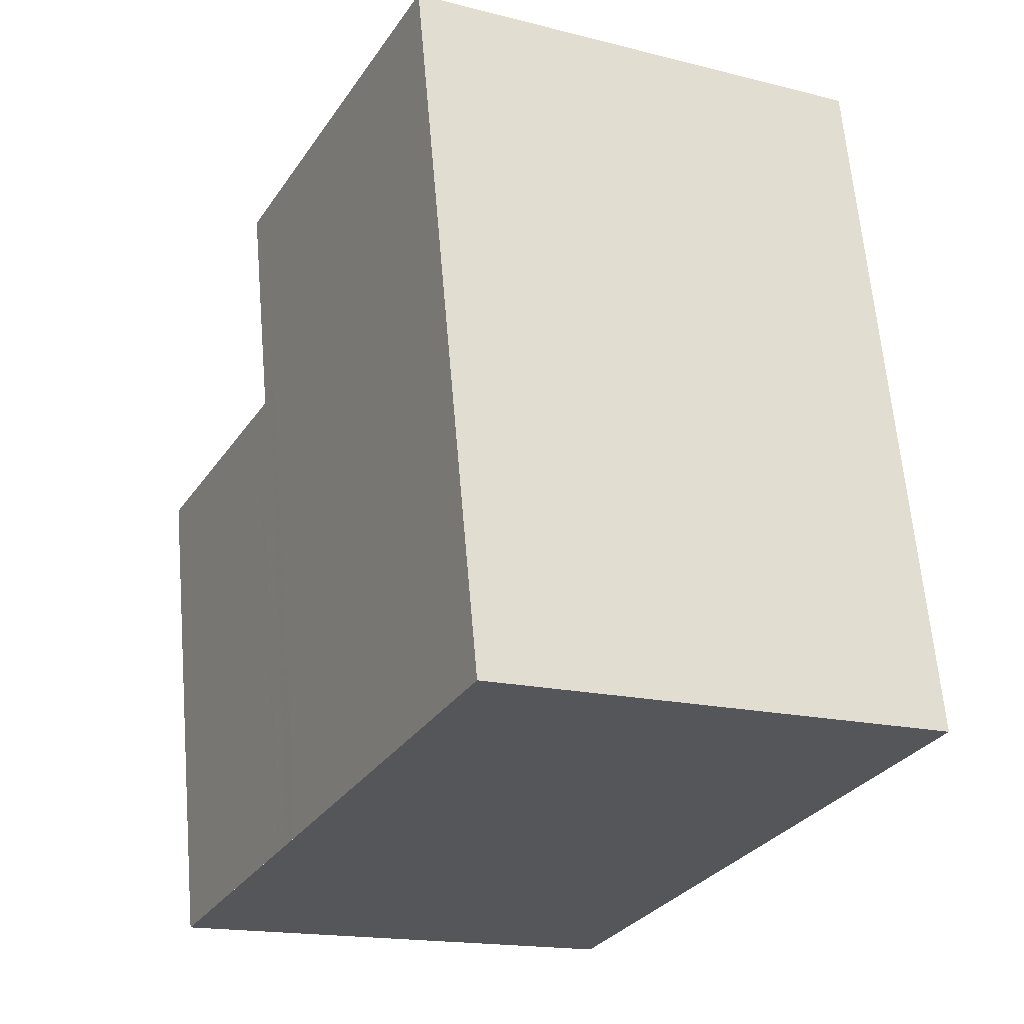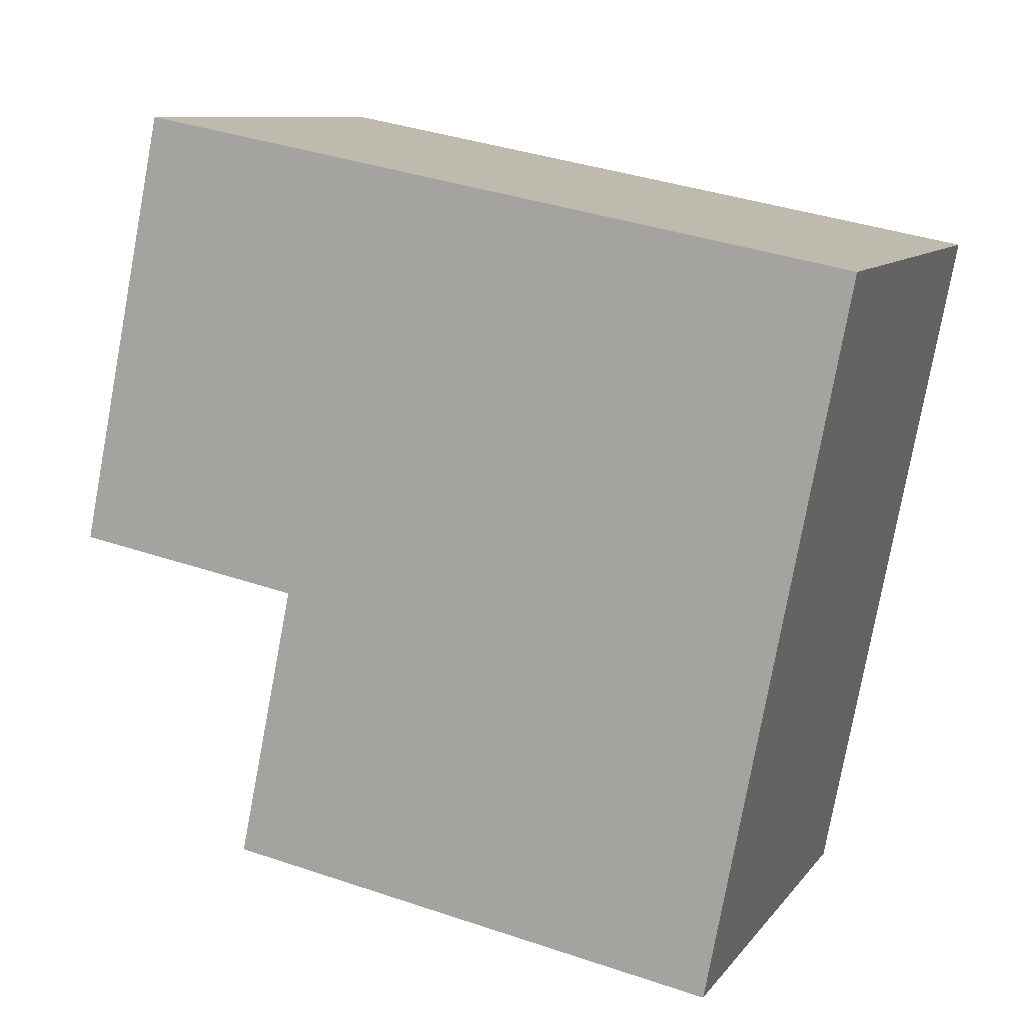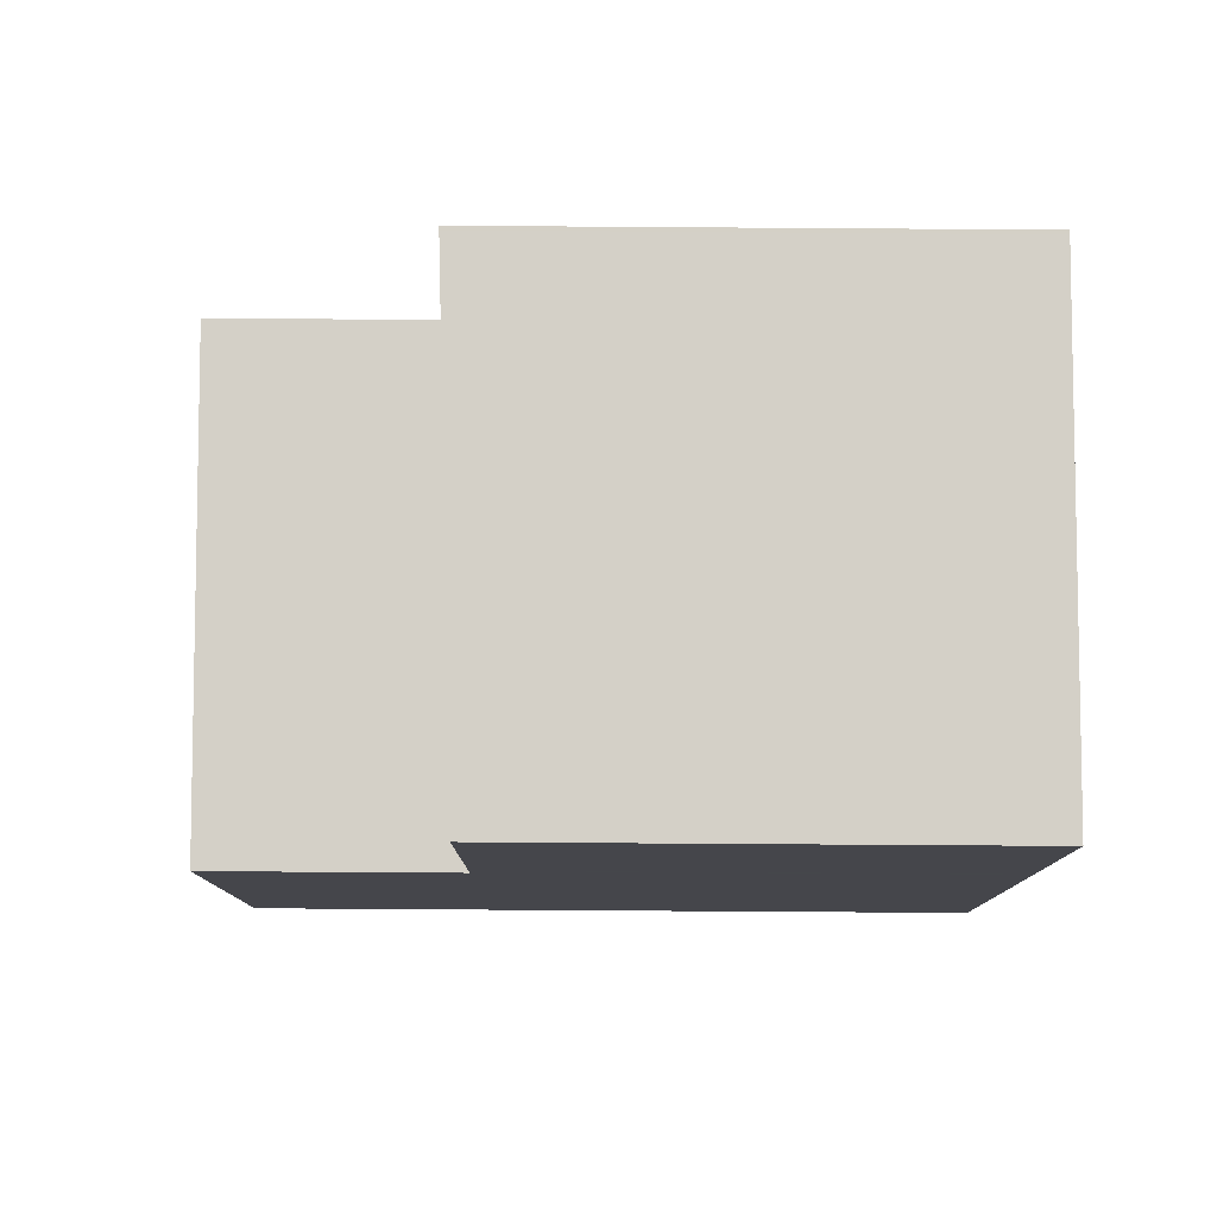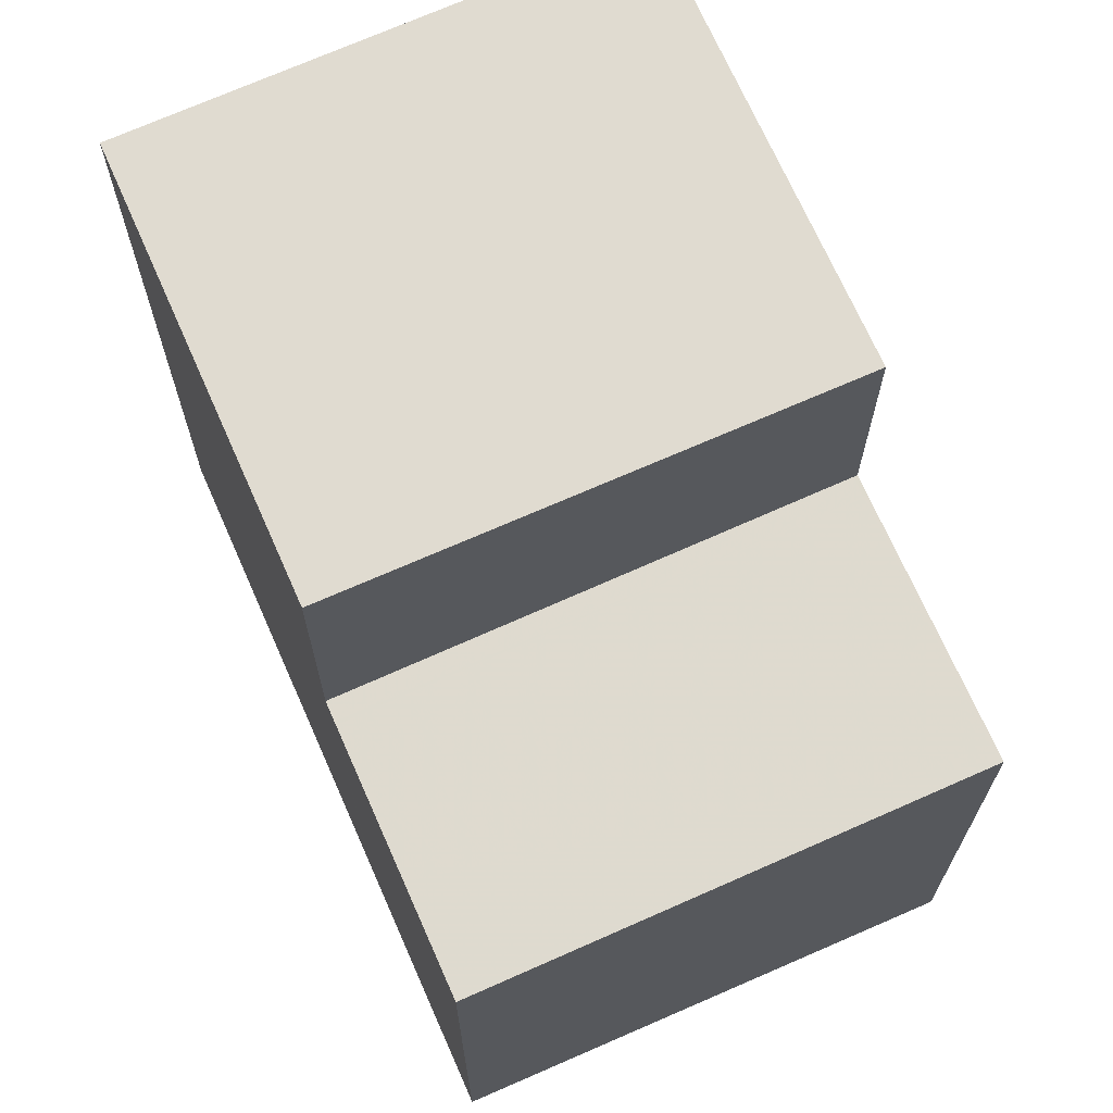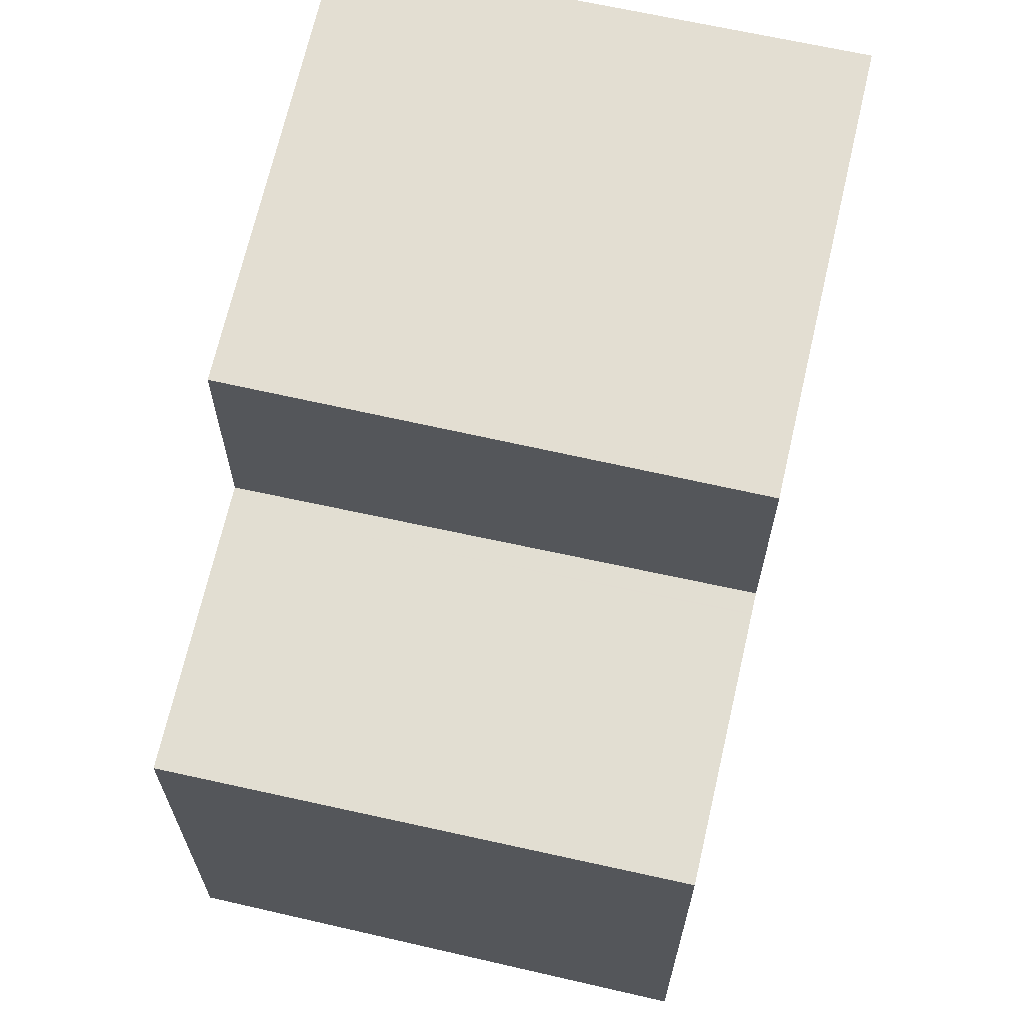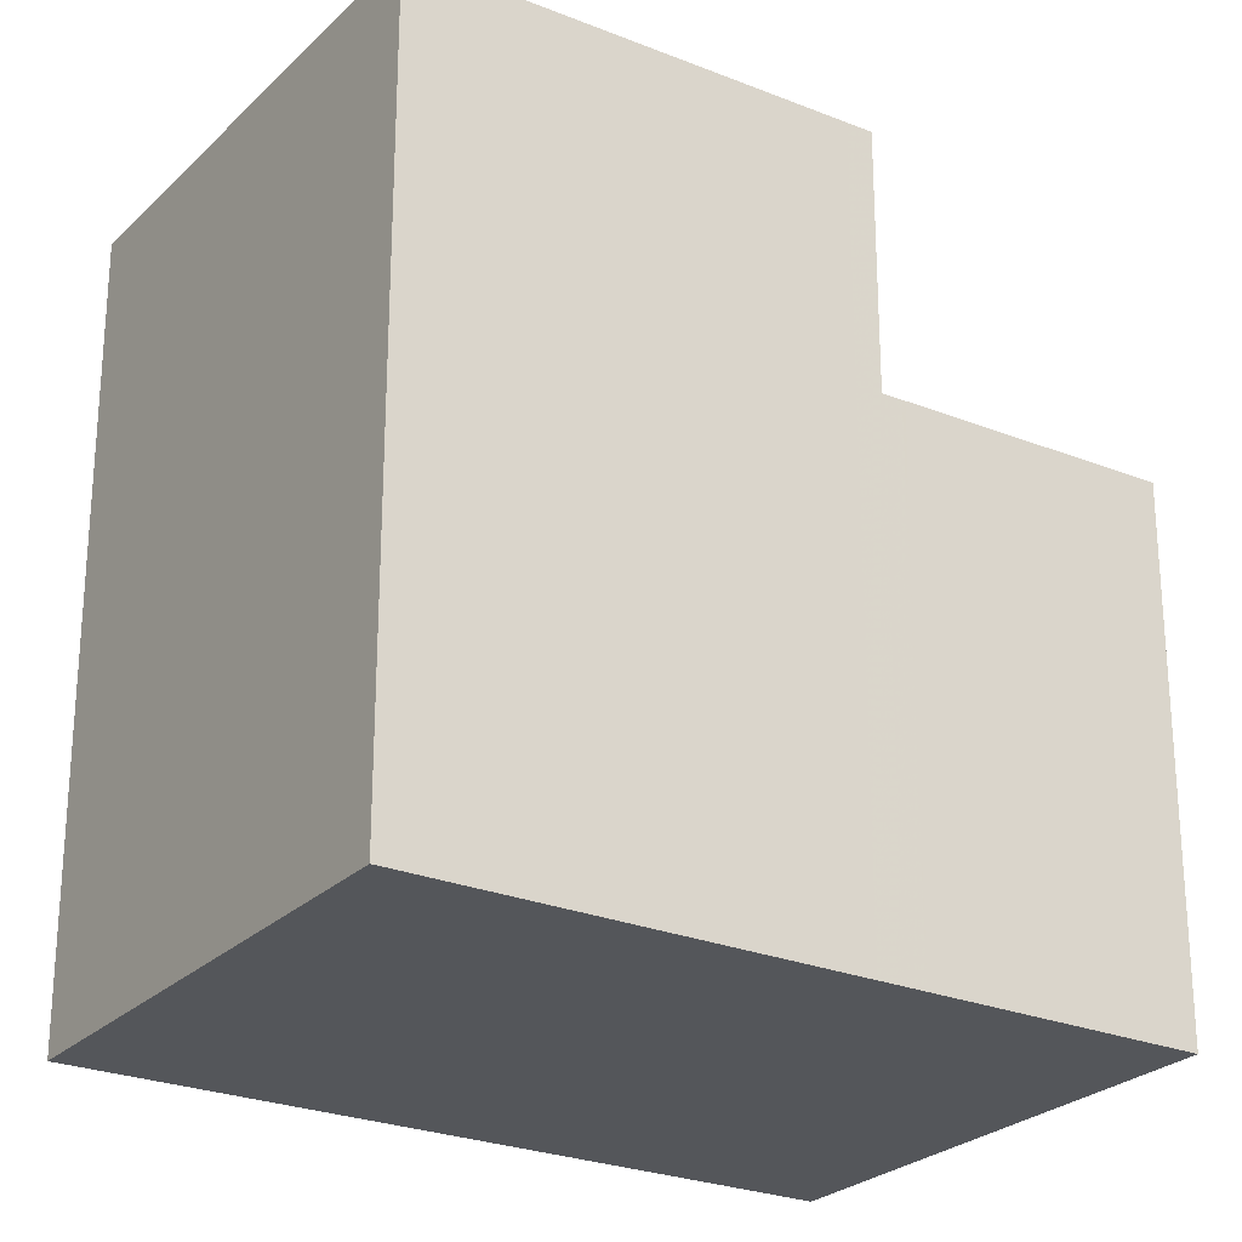
<metadata>
{"format":"obj","ext":"obj","renderer":"f3d","projection":"perspective","resolution":1024,"background":"white","views":[{"elev":64.0,"azim":175.1,"up":"+Y"},{"elev":37.9,"azim":113.3,"up":"+Y"},{"elev":-73.5,"azim":89.6,"up":"+Y"},{"elev":70.1,"azim":2.8,"up":"+Z"},{"elev":68.3,"azim":39.4,"up":"+Z"},{"elev":-25.5,"azim":-96.9,"up":"+Z"}]}
</metadata>
<code>
v -1639 -2504 8.339
v -1634 -2502 8.406
v -1635 -2512 5.635
v -1630 -2509 5.826
v -1639 -2504 8.339
v -1637 -2509 8.392
v -1637 -2509 8.392
v -1631 -2506 8.46
v -1632 -2506 8.459
v -1631 -2506 8.46
v -1637 -2509 8.392
v -1631 -2506 5.793
v -1636 -2509 5.602
v -1630 -2509 5.825
v -1635 -2512 5.635
v -1636 -2510 5.621
v -1636 -2509 5.602
v -1631 -2506 5.79
v -1637 -2509 5.599
v -1637 -2509 8.392
v -1637 -2509 5.599
v -1637 -2509 5.599
v -1631 -2506 5.79
v -1637 -2509 5.599
v -1631 -2506 5.791
v -1632 -2506 5.789
v -1632 -2506 8.459
v -1634 -2502 8.406
v -1632 -2506 5.789
v -1630 -2509 5.824
v -1630 -2509 5.824
v -1637 -2508 8.389
v -1637 -2508 8.389
v -1632 -2506 8.456
v -1632 -2506 8.457
v -1631 -2506 5.791
v -1631 -2506 5.793
v -1637 -2509 5.601
v -1637 -2509 5.602
v -1639 -2504 8.339
v -1639 -2504 8.339
v -1639 -2504 0
v -1639 -2504 0
v -1632 -2506 8.457
v -1634 -2502 8.406
v -1634 -2502 1.776e-15
v -1632 -2506 0
v -1635 -2512 5.635
v -1635 -2512 5.635
v -1635 -2512 0
v -1635 -2512 -8.882e-16
v -1630 -2509 5.824
v -1630 -2509 5.826
v -1630 -2509 0
v -1630 -2509 0
v -1634 -2502 8.406
v -1639 -2504 8.339
v -1639 -2504 0
v -1634 -2502 0
v -1637 -2508 8.389
v -1637 -2509 8.392
v -1637 -2509 0
v -1637 -2508 1.776e-15
v -1630 -2509 5.825
v -1631 -2506 5.793
v -1631 -2506 0
v -1630 -2509 0
v -1637 -2509 5.601
v -1636 -2509 5.602
v -1636 -2509 0
v -1637 -2509 0
v -1630 -2509 5.826
v -1630 -2509 5.825
v -1630 -2509 0
v -1630 -2509 0
v -1636 -2510 5.621
v -1635 -2512 5.635
v -1635 -2512 -8.882e-16
v -1636 -2510 0
v -1636 -2509 5.602
v -1636 -2510 5.621
v -1636 -2510 0
v -1636 -2509 0
v -1631 -2506 5.793
v -1631 -2506 5.79
v -1631 -2506 0
v -1631 -2506 0
v -1634 -2502 8.406
v -1634 -2502 8.406
v -1634 -2502 0
v -1634 -2502 1.776e-15
v -1635 -2512 5.635
v -1630 -2509 5.824
v -1630 -2509 0
v -1635 -2512 0
v -1639 -2504 8.339
v -1637 -2508 8.389
v -1637 -2508 1.776e-15
v -1639 -2504 0
v -1631 -2506 8.46
v -1632 -2506 8.457
v -1632 -2506 0
v -1631 -2506 0
v -1631 -2506 5.793
v -1631 -2506 5.793
v -1631 -2506 0
v -1631 -2506 0
v -1637 -2509 5.599
v -1637 -2509 5.601
v -1637 -2509 0
v -1637 -2509 0
v -1635 -2512 0
v -1639 -2504 0
v -1634 -2502 0
v -1630 -2509 0
f 37 12 25 36
f 33 7 6 32
f 35 8 9 34
f 27 10 18 29
f 25 12 14 30
f 30 14 4 31
f 16 13 17
f 39 17 13 38
f 21 19 11 20
f 36 25 17 39
f 34 9 7 33
f 29 21 20 27
f 30 15 16 17 25
f 31 3 15 30
f 32 1 5 33
f 34 28 2 35
f 33 5 28 34
f 36 26 23 37
f 38 24 22 39
f 39 22 26 36
f 41 42 43 40
f 45 46 47 44
f 49 50 51 48
f 53 54 55 52
f 57 58 59 56
f 61 62 63 60
f 65 66 67 64
f 69 70 71 68
f 73 74 75 72
f 77 78 79 76
f 81 82 83 80
f 85 86 87 84
f 89 90 91 88
f 93 94 95 92
f 97 98 99 96
f 101 102 103 100
f 105 106 107 104
f 109 110 111 108
f 113 114 115 112

</code>
